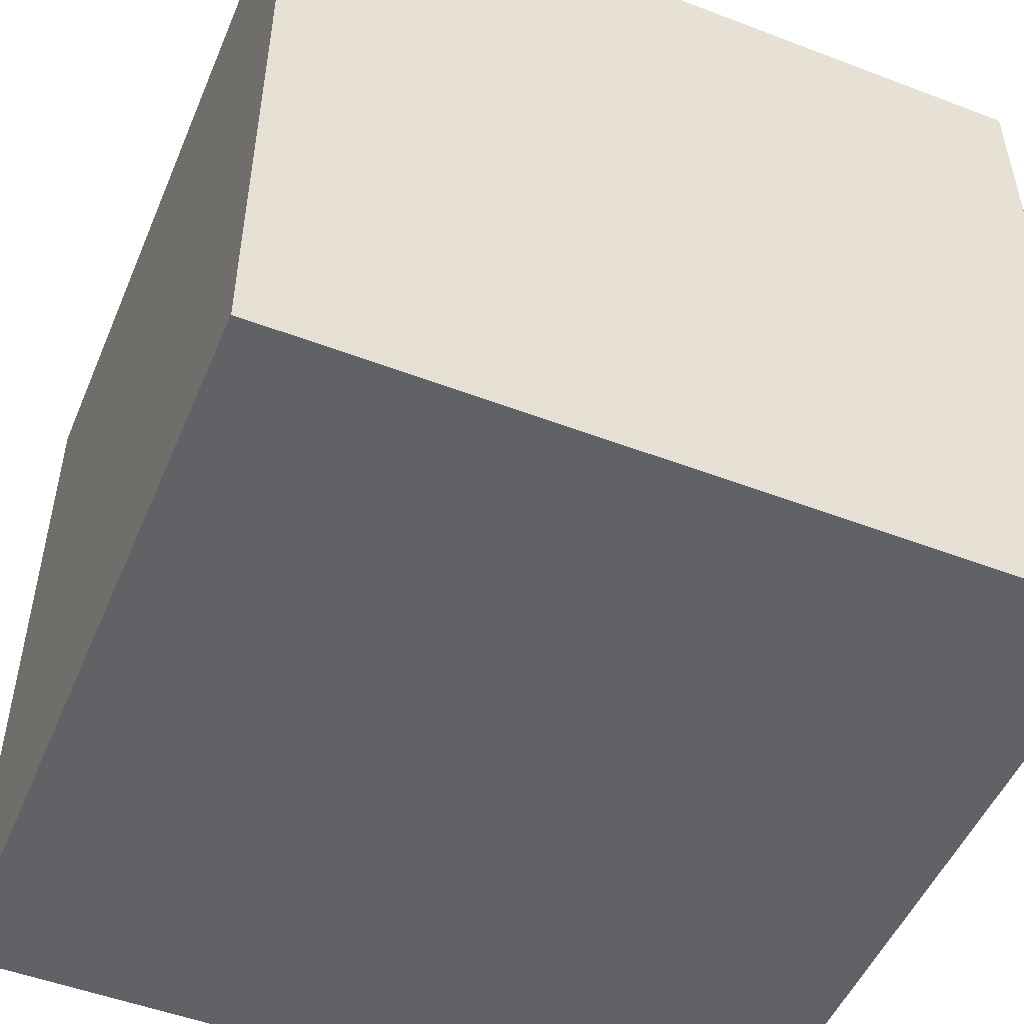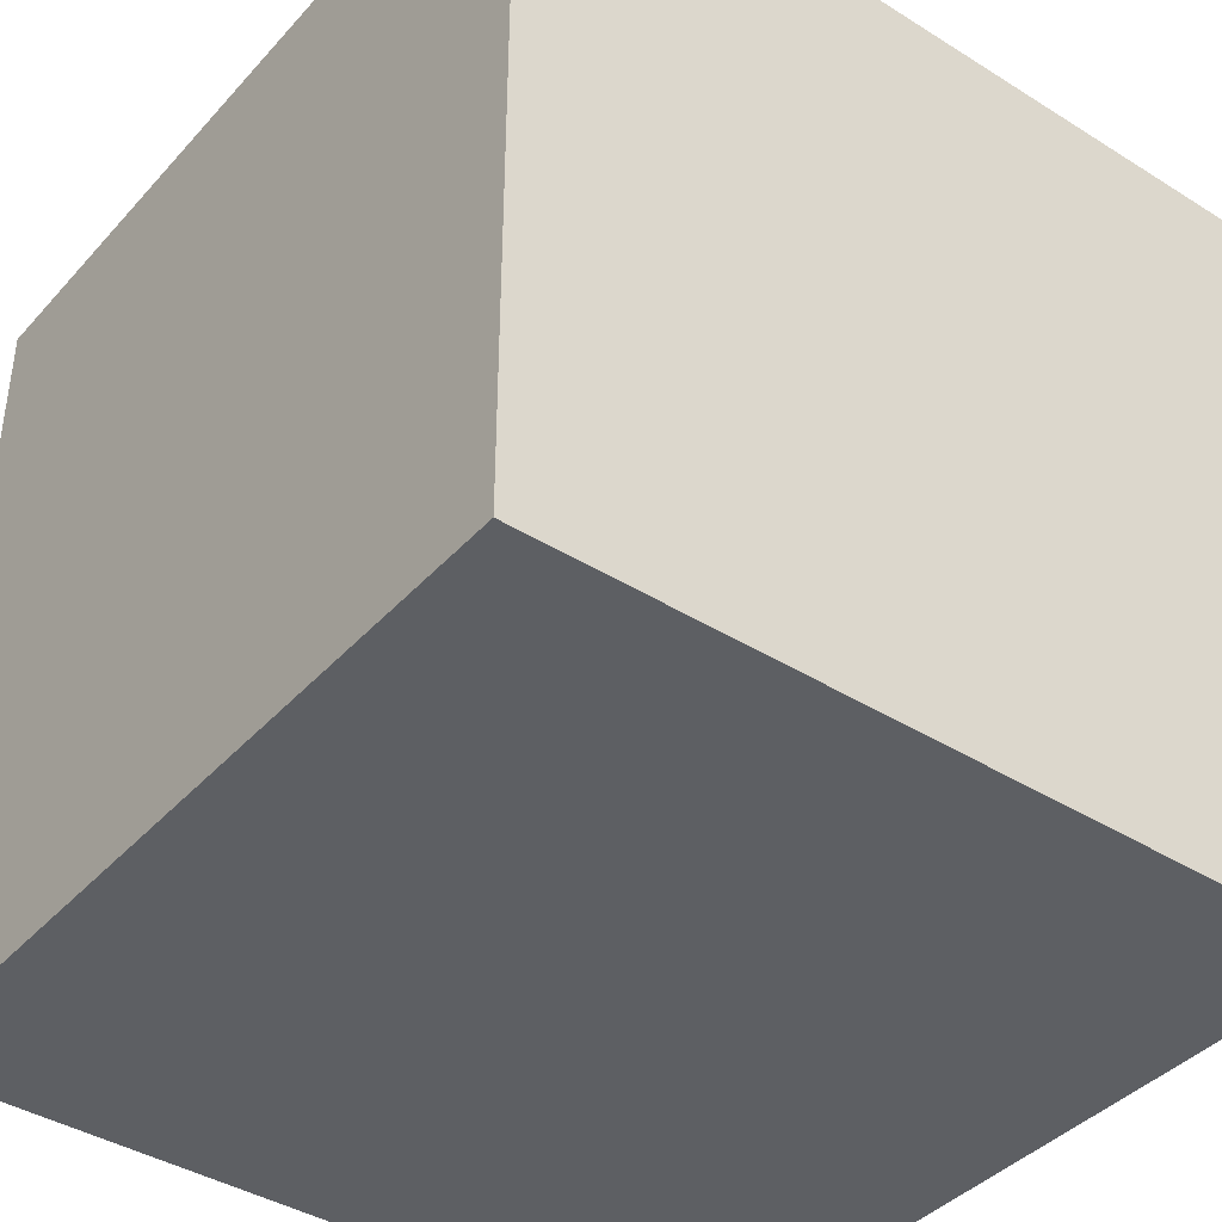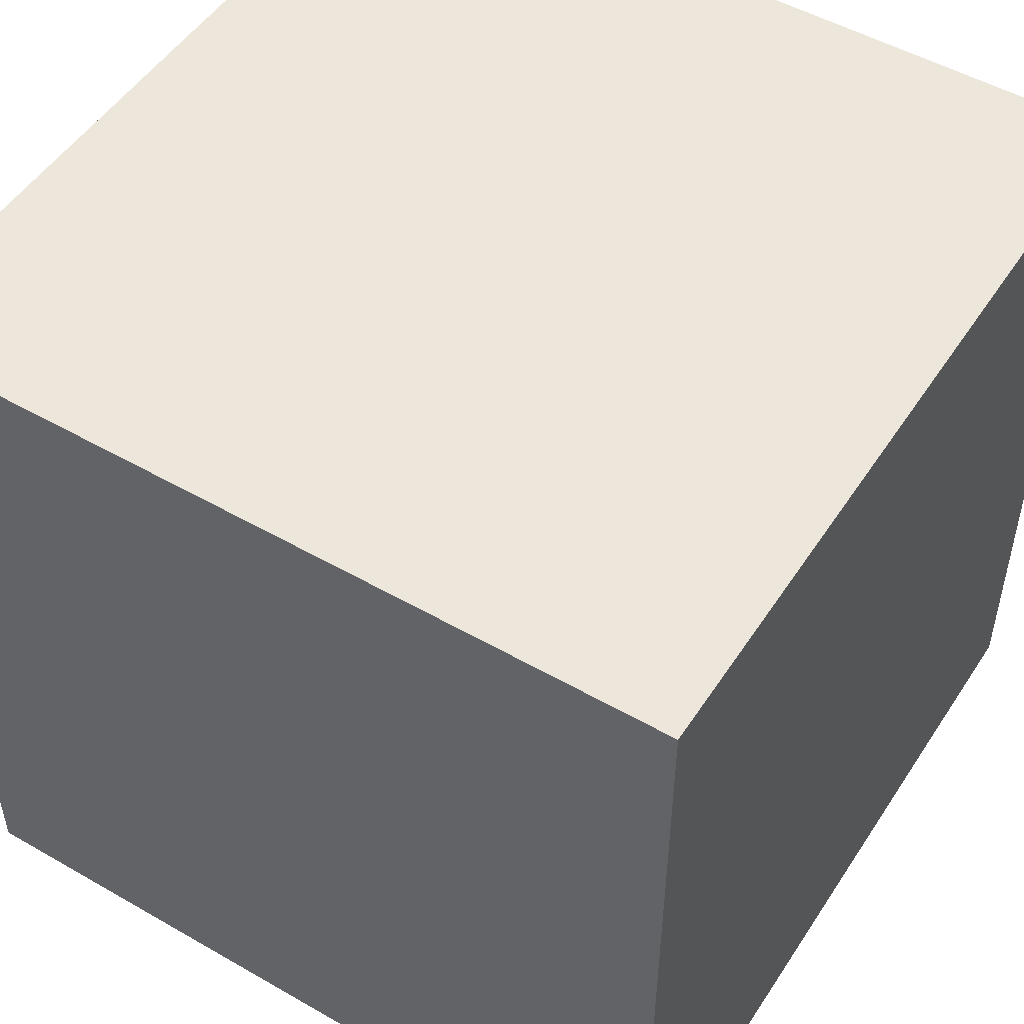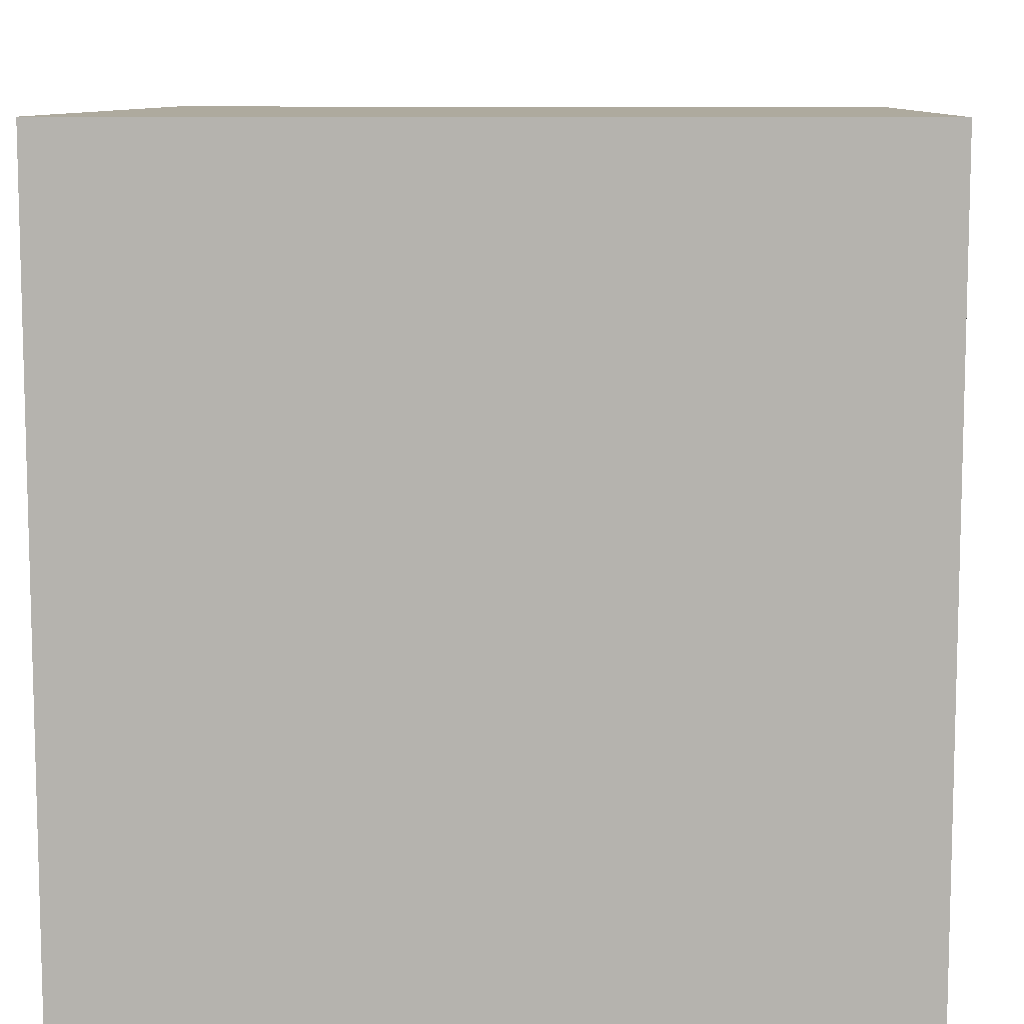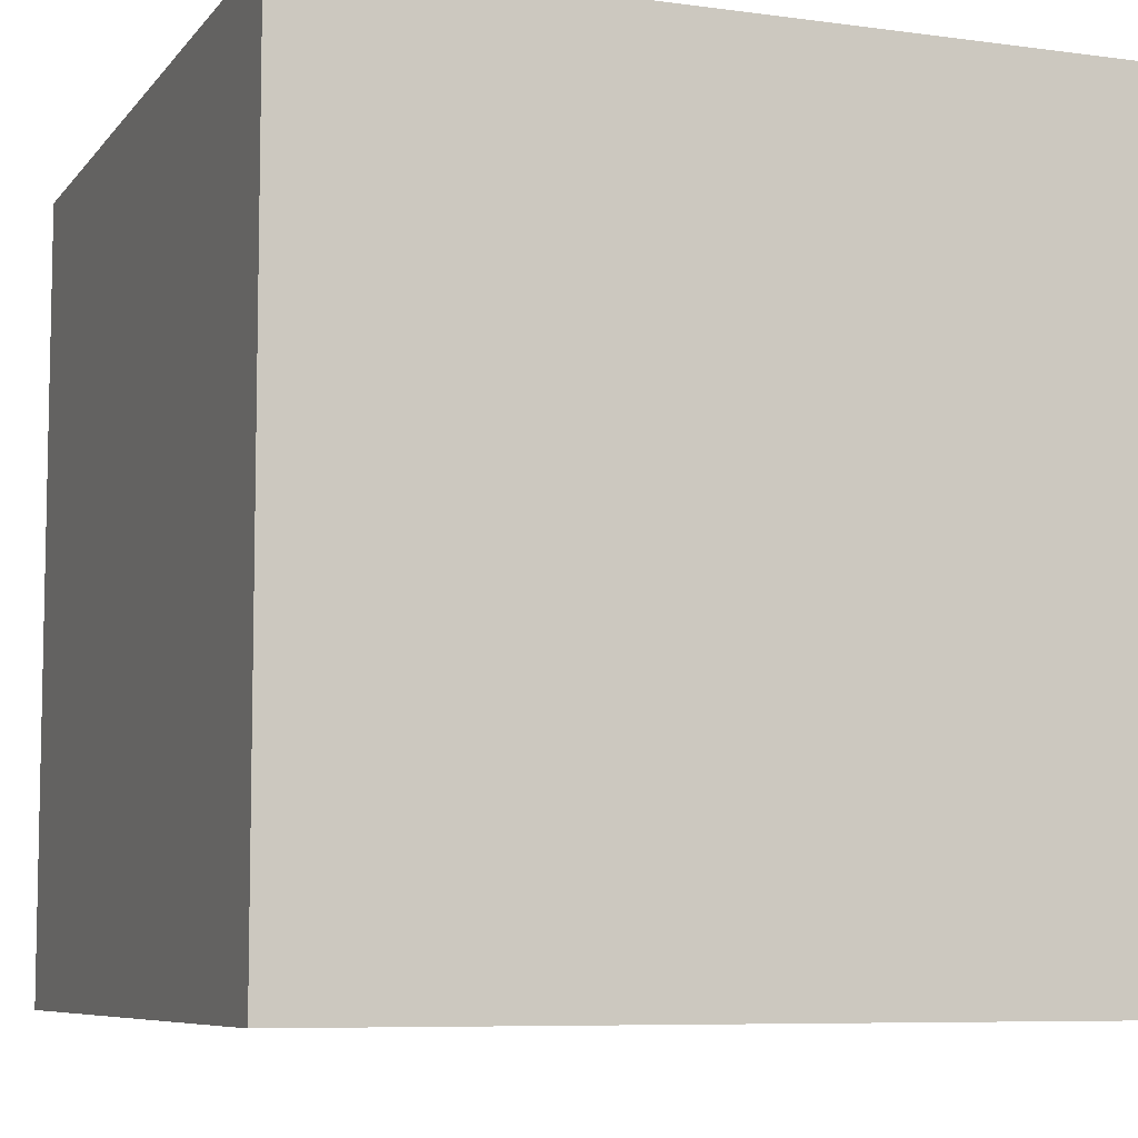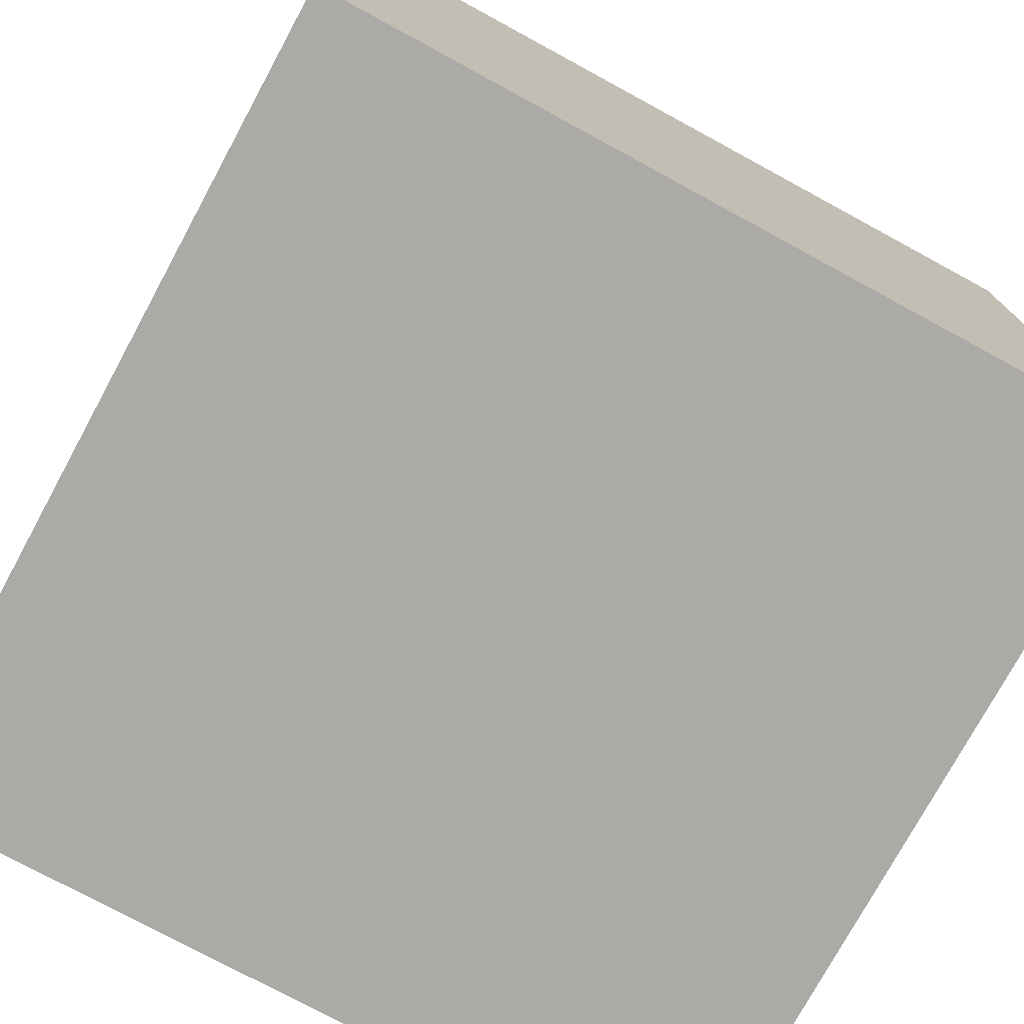
<metadata>
{"format":"obj","ext":"obj","renderer":"f3d","projection":"perspective","resolution":1024,"background":"white","views":[{"elev":-50.7,"azim":67.4,"up":"+Z"},{"elev":-40.4,"azim":52.5,"up":"+Y"},{"elev":50.7,"azim":-147.9,"up":"+Z"},{"elev":9.3,"azim":2.6,"up":"+Y"},{"elev":-7.5,"azim":-21.0,"up":"+Y"},{"elev":-76.0,"azim":-118.5,"up":"+Y"}]}
</metadata>
<code>
v -1 -1  1
v  1 -1  1
v  1  1  1
v -1  1  1
v -1 -1 -1
v  1 -1 -1
v  1  1 -1
v -1  1 -1
f 1 2 3
f 1 3 4
f 2 6 7
f 2 7 3
f 6 5 8
f 6 8 7
f 5 1 4
f 5 4 8
f 4 3 7
f 4 7 8
f 5 6 2
f 5 2 1

</code>
